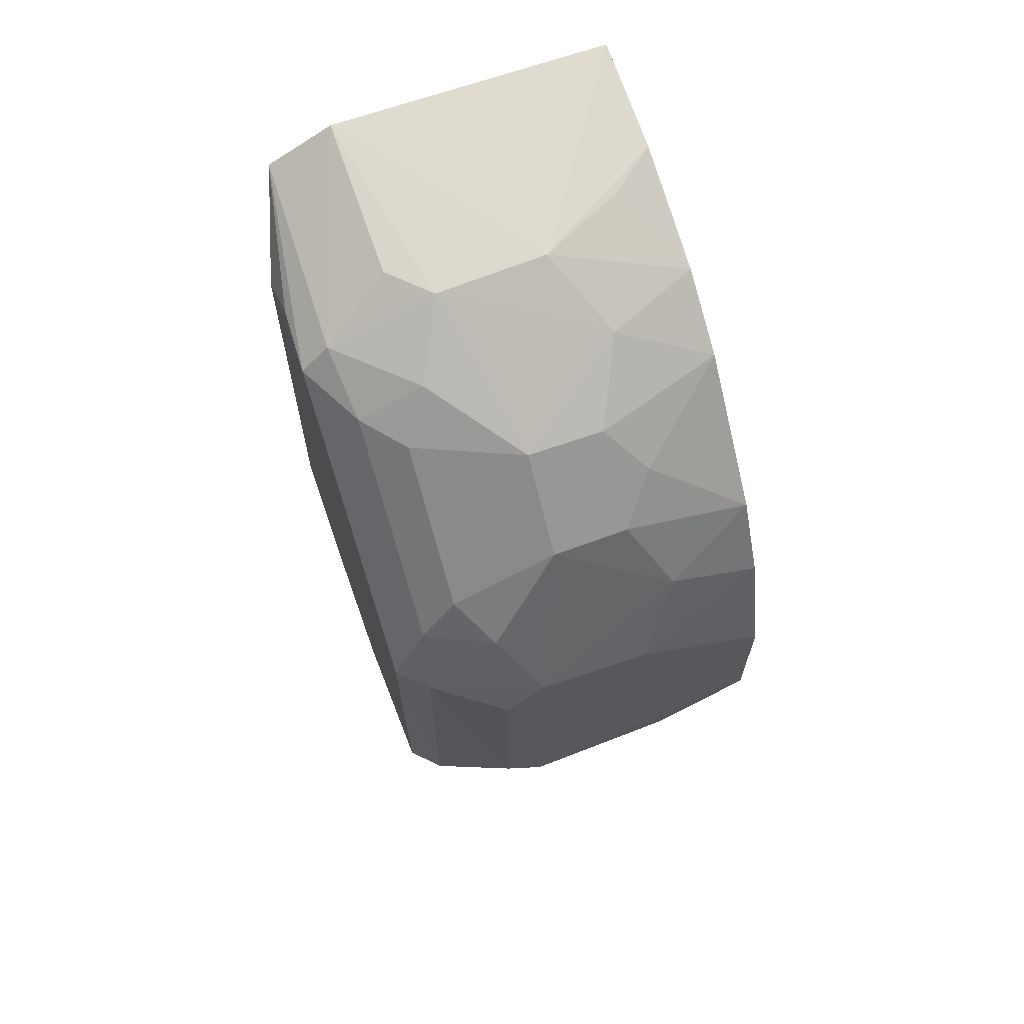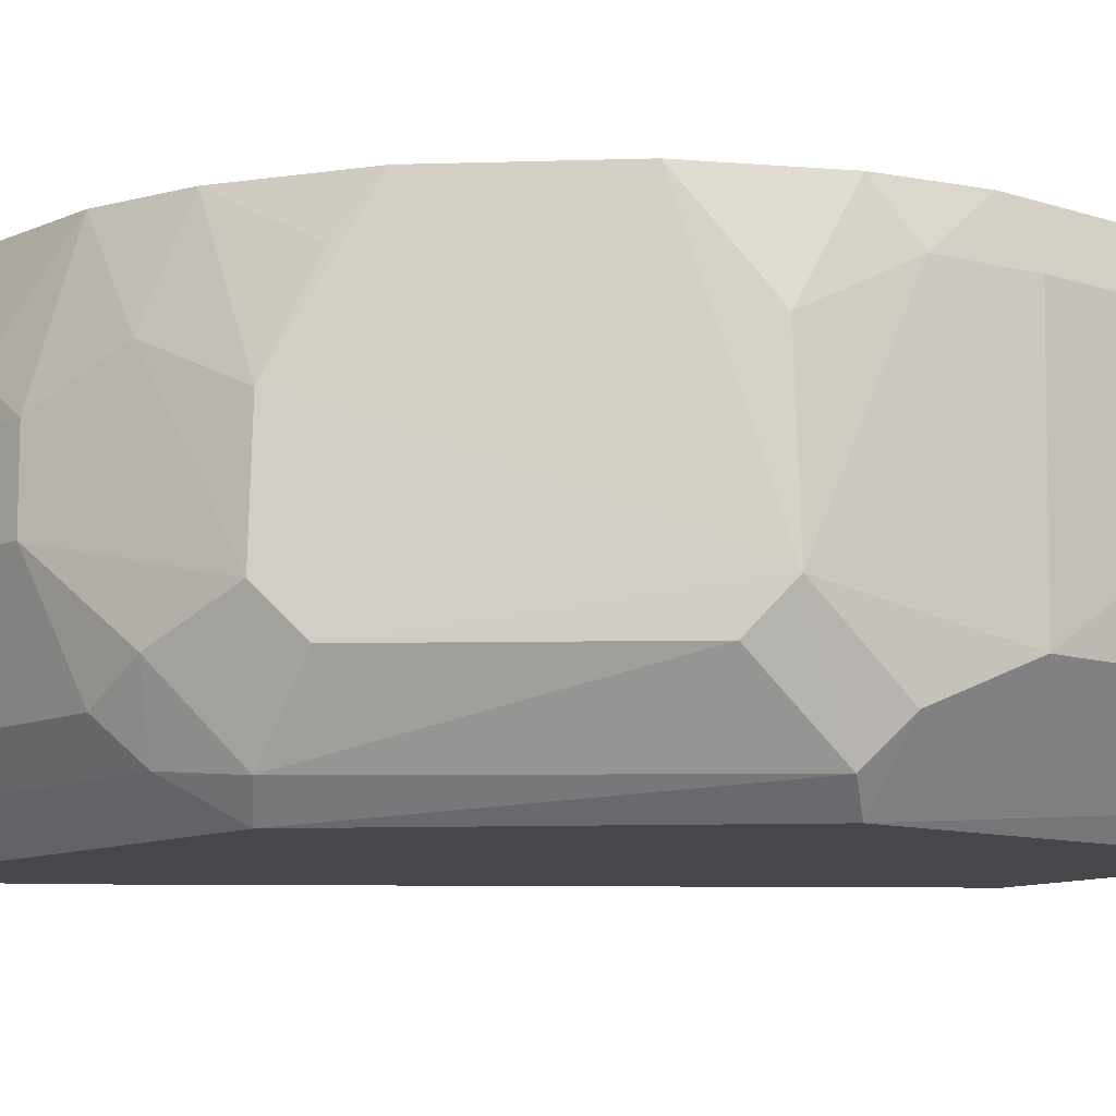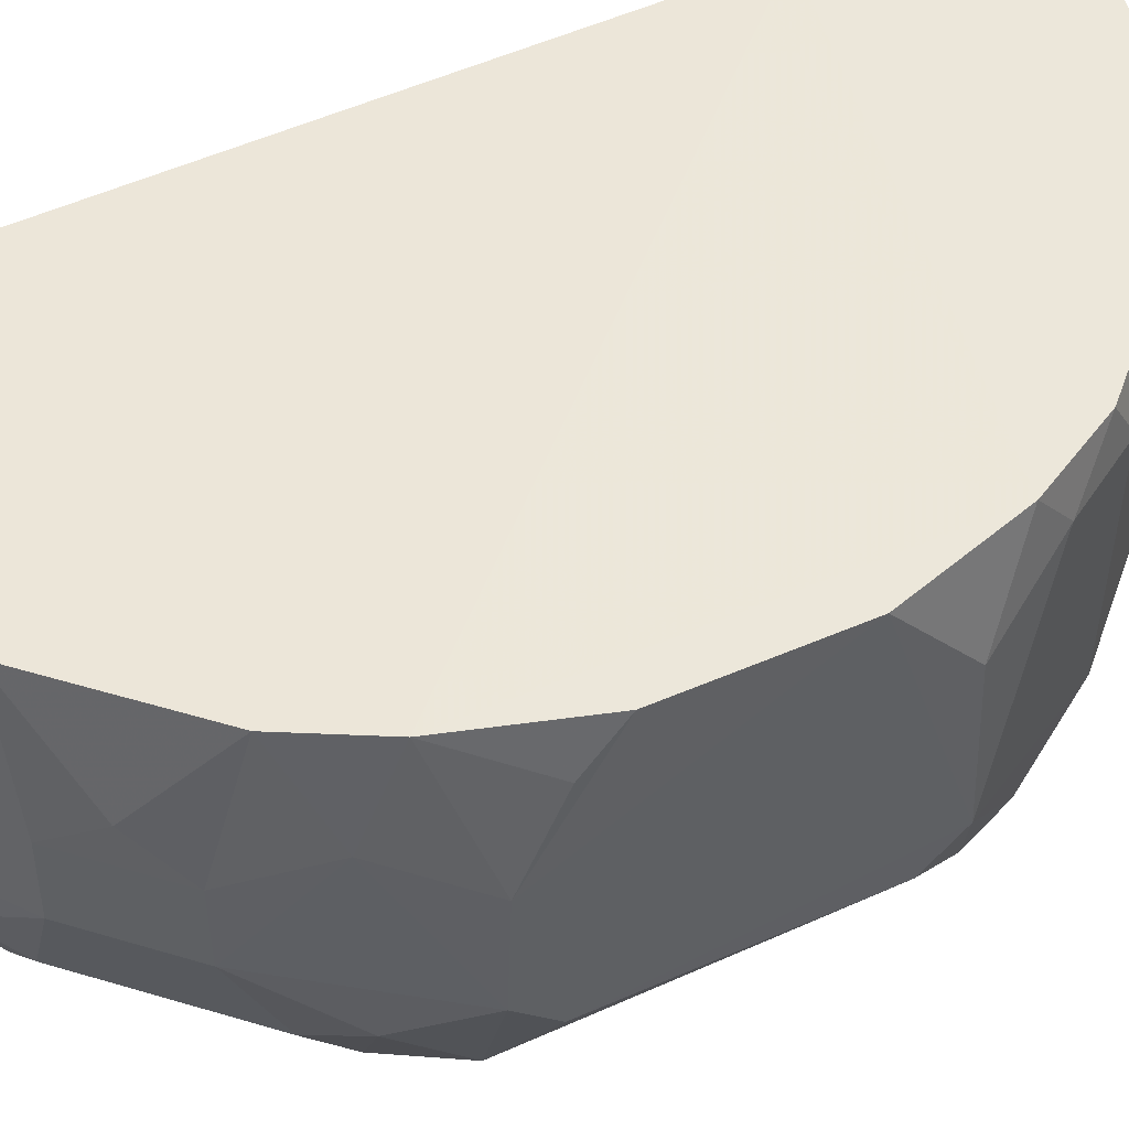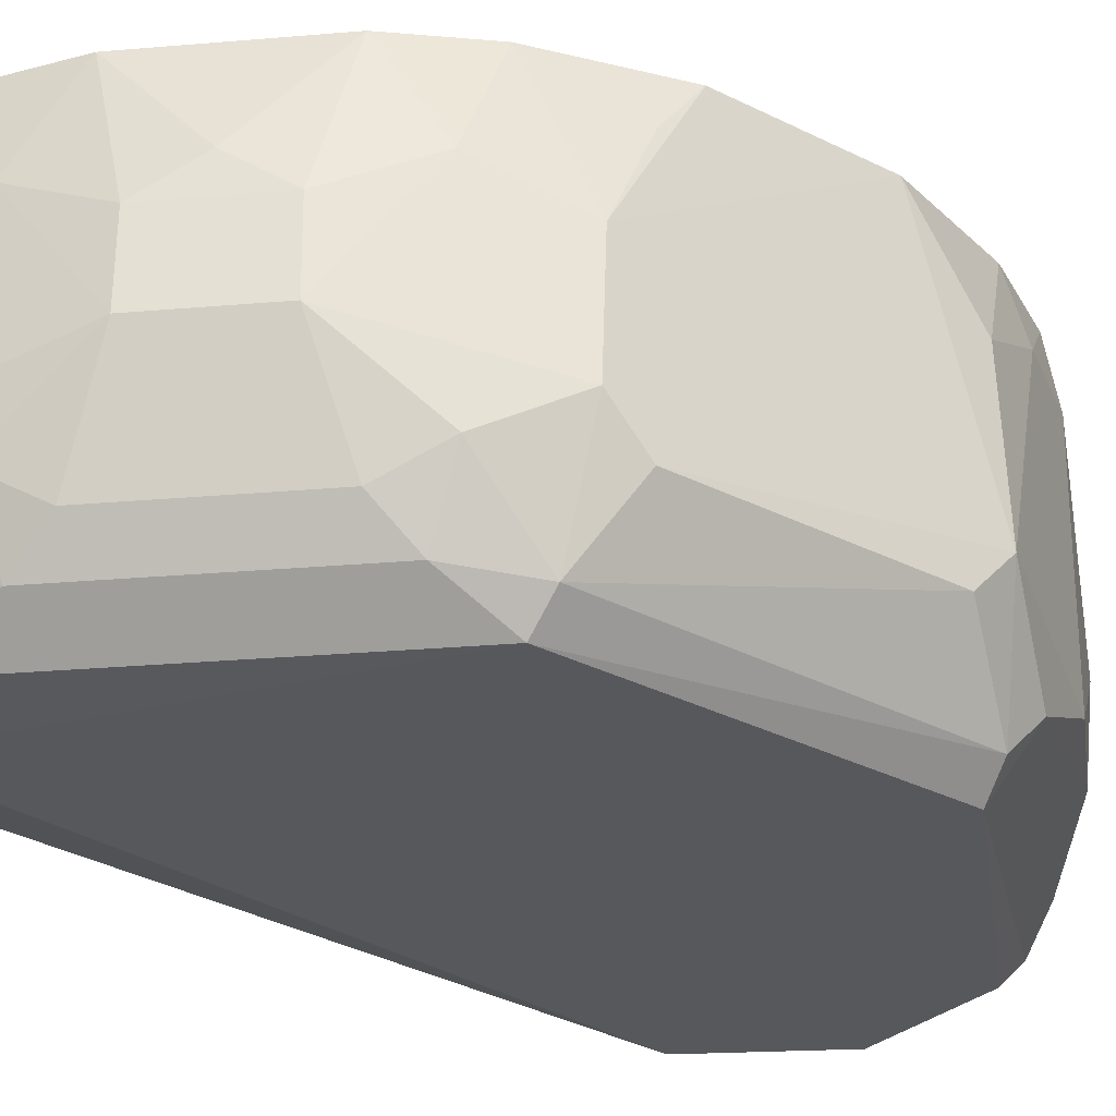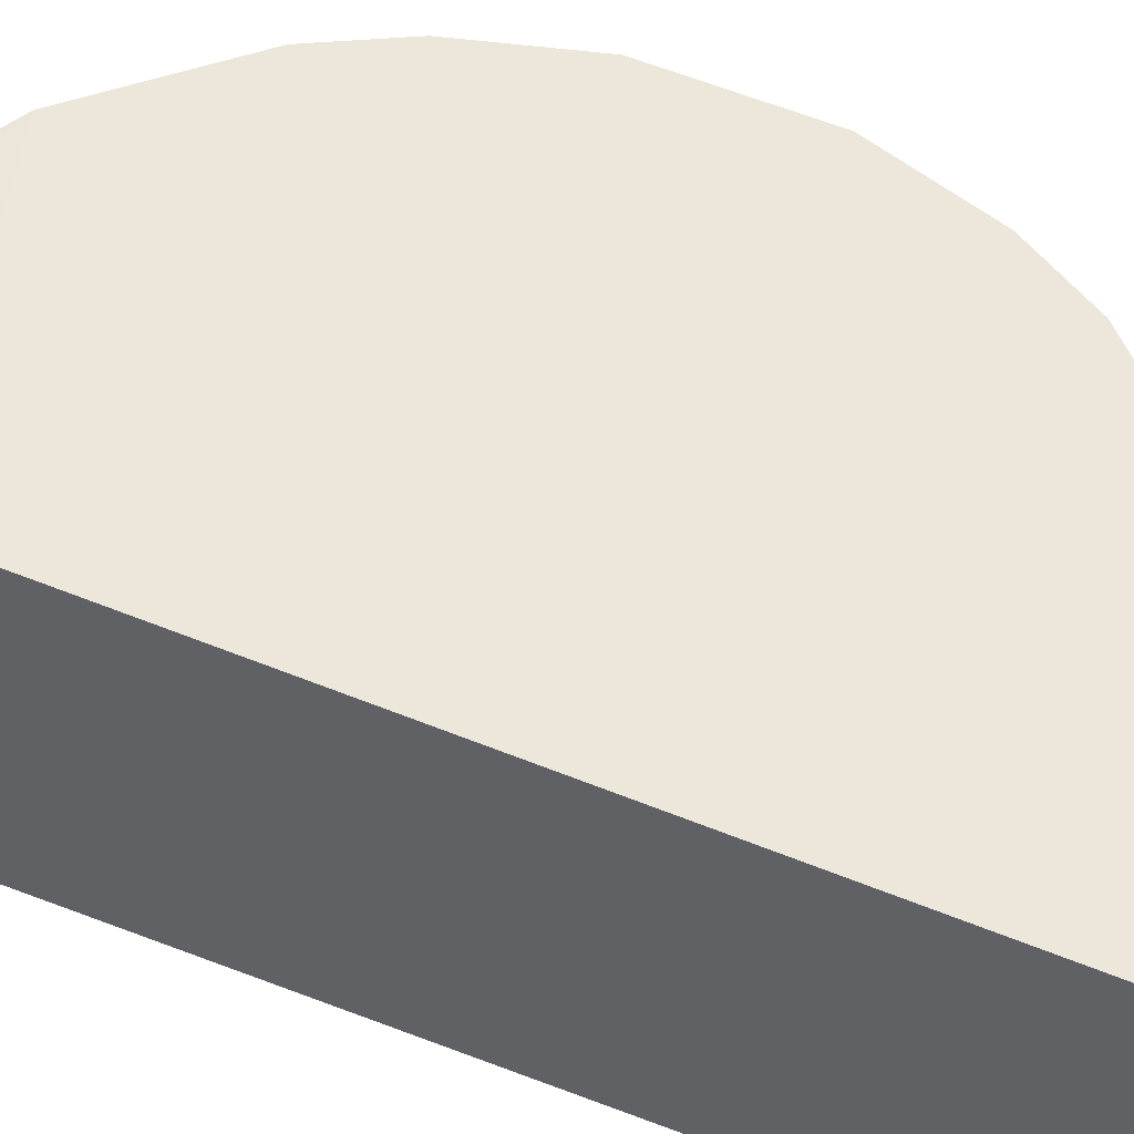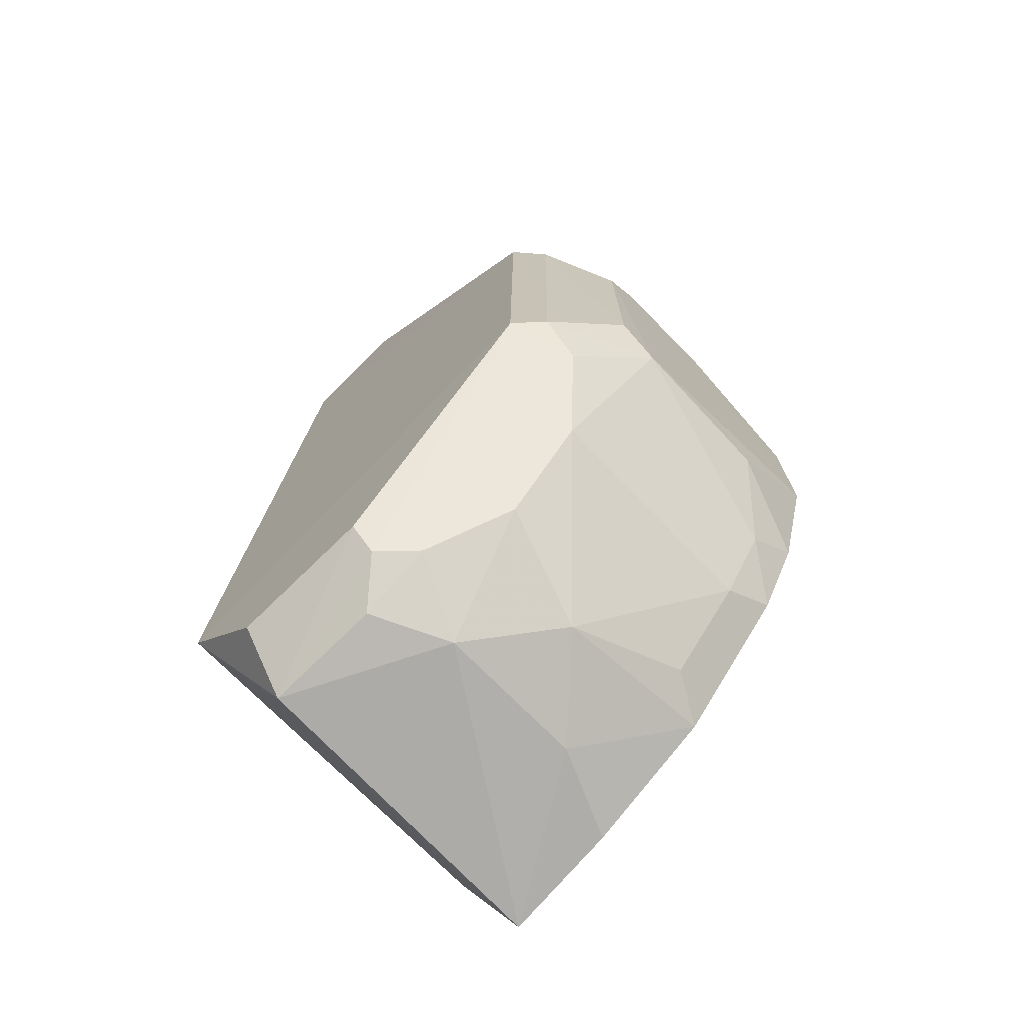
<metadata>
{"format":"obj","ext":"obj","renderer":"f3d","projection":"perspective","resolution":1024,"background":"white","views":[{"elev":68.7,"azim":-109.6,"up":"+Y"},{"elev":-10.4,"azim":-86.9,"up":"+Z"},{"elev":49.4,"azim":-116.7,"up":"+Z"},{"elev":-29.0,"azim":-127.8,"up":"+Z"},{"elev":54.0,"azim":113.5,"up":"+Z"},{"elev":-71.7,"azim":-136.1,"up":"+Y"}]}
</metadata>
<code>
v -0.01703 -0.1684 -0.3572
v 0.01211 -0.1031 -0.4902
v 0.0108 0.169 -0.3579
v -0.03019 0.1666 -0.3582
v -0.1669 -0.03966 -0.4568
v 0.012 -0.1029 -0.3561
v -0.06985 -0.1477 -0.4807
v -0.1675 -0.02485 -0.3581
v -0.05943 0.1435 -0.491
v -0.1533 0.07161 -0.358
v 0.01144 0.1572 -0.4792
v -0.01711 -0.1639 -0.4696
v -0.1556 -0.06633 -0.3578
v -0.1412 -0.06449 -0.4903
v -0.07161 0.1533 -0.358
v -0.152 0.08199 -0.4559
v -0.02092 0.1357 -0.491
v -0.05841 0.166 -0.4431
v -0.01915 -0.1412 -0.4892
v -0.0708 -0.1612 -0.4432
v -0.1007 -0.1362 -0.3577
v -0.1664 -0.05089 -0.3899
v -0.166 0.05841 -0.4431
v -0.1435 0.05943 -0.491
v -0.1236 0.1236 -0.3908
v -0.03649 0.1442 -0.4899
v -0.04503 0.1661 -0.4565
v -0.05726 0.1665 -0.4041
v -0.09509 0.1377 -0.466
v -0.06899 -0.1391 -0.4894
v -0.05707 -0.1589 -0.4692
v -0.1365 -0.1032 -0.4552
v -0.05701 -0.1593 -0.3583
v -0.1677 -0.05251 -0.4434
v -0.1666 0.03019 -0.3582
v -0.1525 0.05841 -0.4811
v -0.1383 0.09777 -0.3583
v -0.1374 0.111 -0.4033
v -0.05841 0.1525 -0.4811
v 0.01105 0.1701 -0.4563
v -0.04311 0.166 -0.3744
v -0.111 0.1374 -0.4033
v -0.08125 0.1404 -0.4787
v -0.0817 -0.1465 -0.4692
v -0.1507 -0.0758 -0.4685
v -0.09855 -0.1475 -0.4166
v -0.07039 -0.159 -0.3902
v -0.1367 -0.1041 -0.375
v -0.1661 0.04503 -0.4565
v -0.1665 0.05726 -0.4041
v -0.1404 0.08125 -0.4787
v -0.1509 -0.06289 -0.4814
v -0.09777 0.1383 -0.3583
v -0.1376 0.1109 -0.4297
v -0.1521 0.08463 -0.39
v -0.08199 0.152 -0.4559
v -0.08463 0.1521 -0.39
v -0.1095 -0.1314 -0.4551
v -0.152 -0.07908 -0.3744
v -0.1102 -0.1318 -0.3749
v -0.1408 -0.09407 -0.3579
v -0.166 0.04311 -0.3744
v -0.1377 0.09509 -0.466
v -0.1109 0.1376 -0.4297
f 6 1 2
f 11 6 2
f 11 3 6
f 12 2 1
f 13 6 10
f 15 10 6
f 15 6 3
f 15 3 4
f 17 11 2
f 19 2 12
f 20 12 1
f 21 1 6
f 21 6 13
f 22 13 8
f 24 9 17
f 24 17 2
f 24 2 14
f 26 17 9
f 26 9 11
f 26 11 17
f 28 4 3
f 30 19 12
f 30 12 7
f 30 7 14
f 30 14 2
f 30 2 19
f 31 7 12
f 31 12 20
f 33 1 21
f 34 22 8
f 35 13 10
f 35 8 13
f 36 23 16
f 38 37 25
f 39 11 9
f 39 18 27
f 40 27 18
f 40 3 11
f 40 39 27
f 40 11 39
f 40 28 3
f 40 18 28
f 41 28 15
f 41 15 4
f 41 4 28
f 42 38 25
f 43 9 24
f 43 39 9
f 44 31 20
f 44 7 31
f 45 14 7
f 45 32 34
f 47 20 1
f 47 1 33
f 47 46 20
f 47 33 21
f 47 21 46
f 48 32 46
f 49 5 34
f 49 36 5
f 49 23 36
f 50 34 8
f 50 49 34
f 50 23 49
f 50 8 35
f 51 24 36
f 51 43 24
f 51 29 43
f 51 36 16
f 52 36 24
f 52 24 14
f 52 5 36
f 52 14 45
f 52 45 34
f 52 34 5
f 53 25 37
f 53 42 25
f 53 37 10
f 53 10 15
f 54 16 23
f 55 10 37
f 55 37 38
f 55 50 10
f 55 38 54
f 55 54 23
f 55 23 50
f 56 18 39
f 56 43 29
f 56 39 43
f 57 15 28
f 57 28 18
f 57 53 15
f 57 42 53
f 58 7 44
f 58 45 7
f 58 32 45
f 58 46 32
f 58 44 20
f 58 20 46
f 59 13 22
f 59 22 34
f 59 34 32
f 59 32 48
f 60 48 46
f 60 46 21
f 60 21 48
f 61 48 21
f 61 21 13
f 61 59 48
f 61 13 59
f 62 50 35
f 62 35 10
f 62 10 50
f 63 51 16
f 63 29 51
f 63 16 54
f 64 18 56
f 64 57 18
f 64 42 57
f 64 54 38
f 64 38 42
f 64 56 29
f 64 63 54
f 64 29 63

</code>
